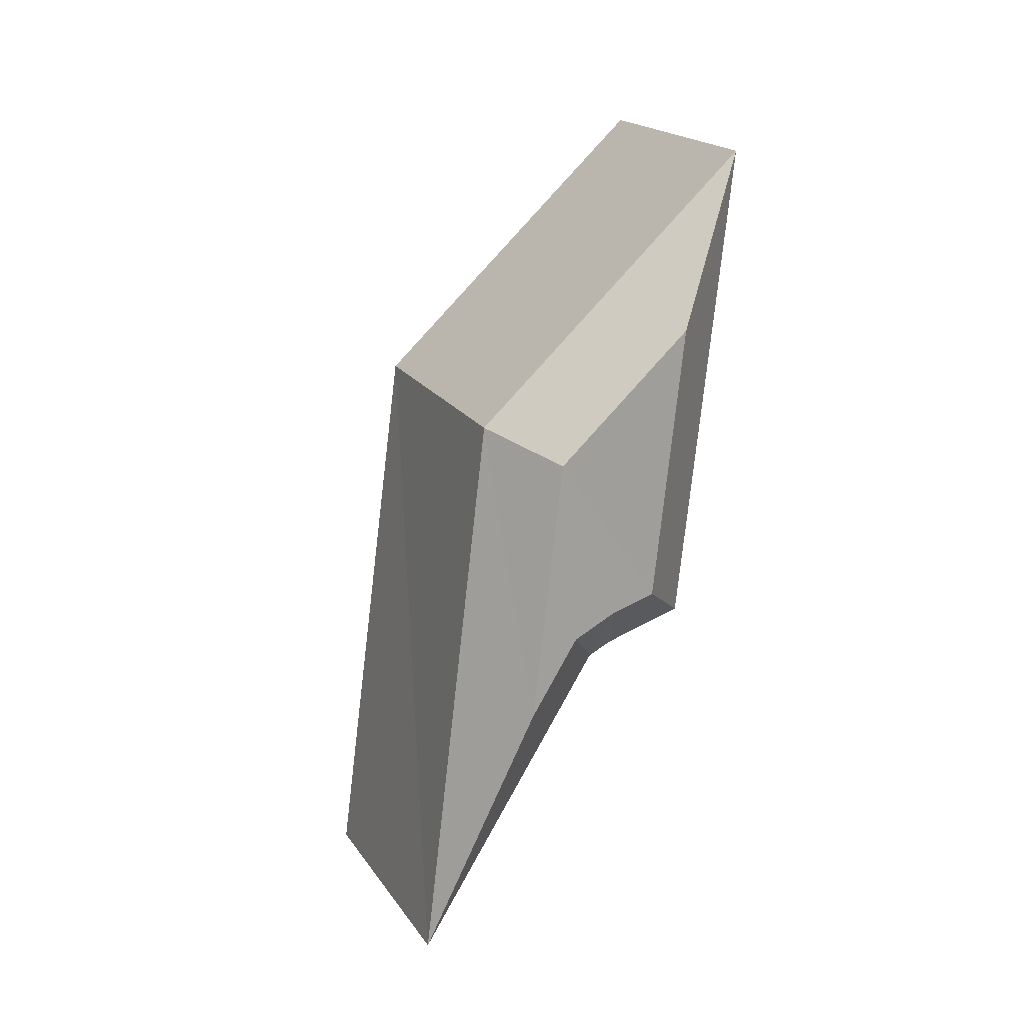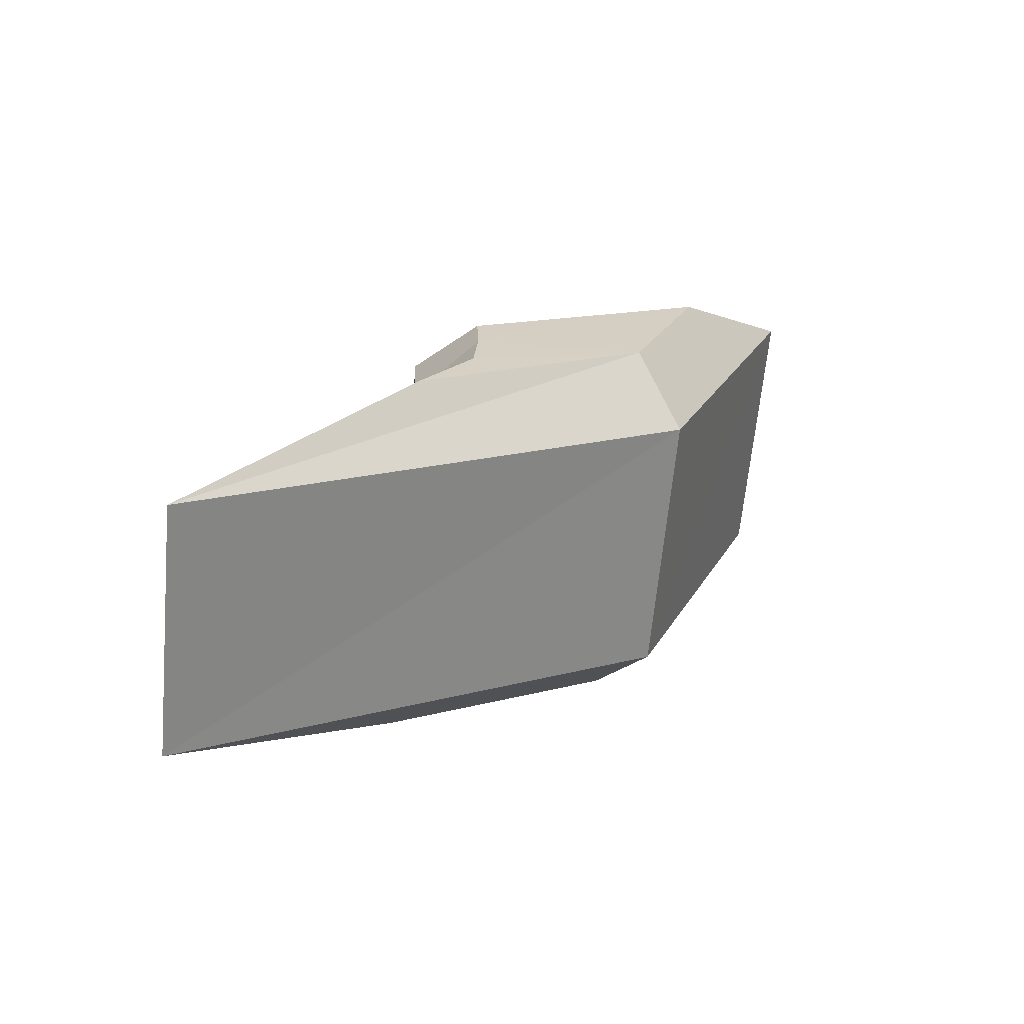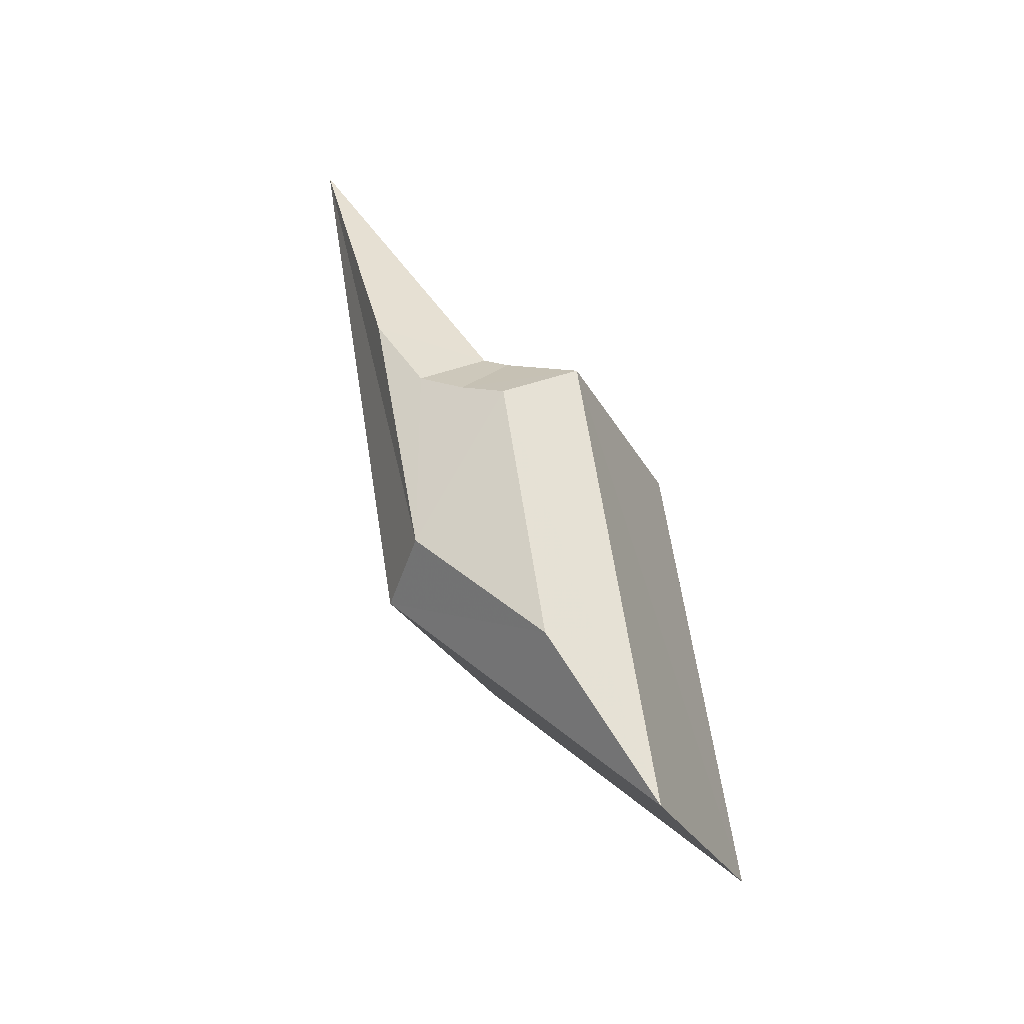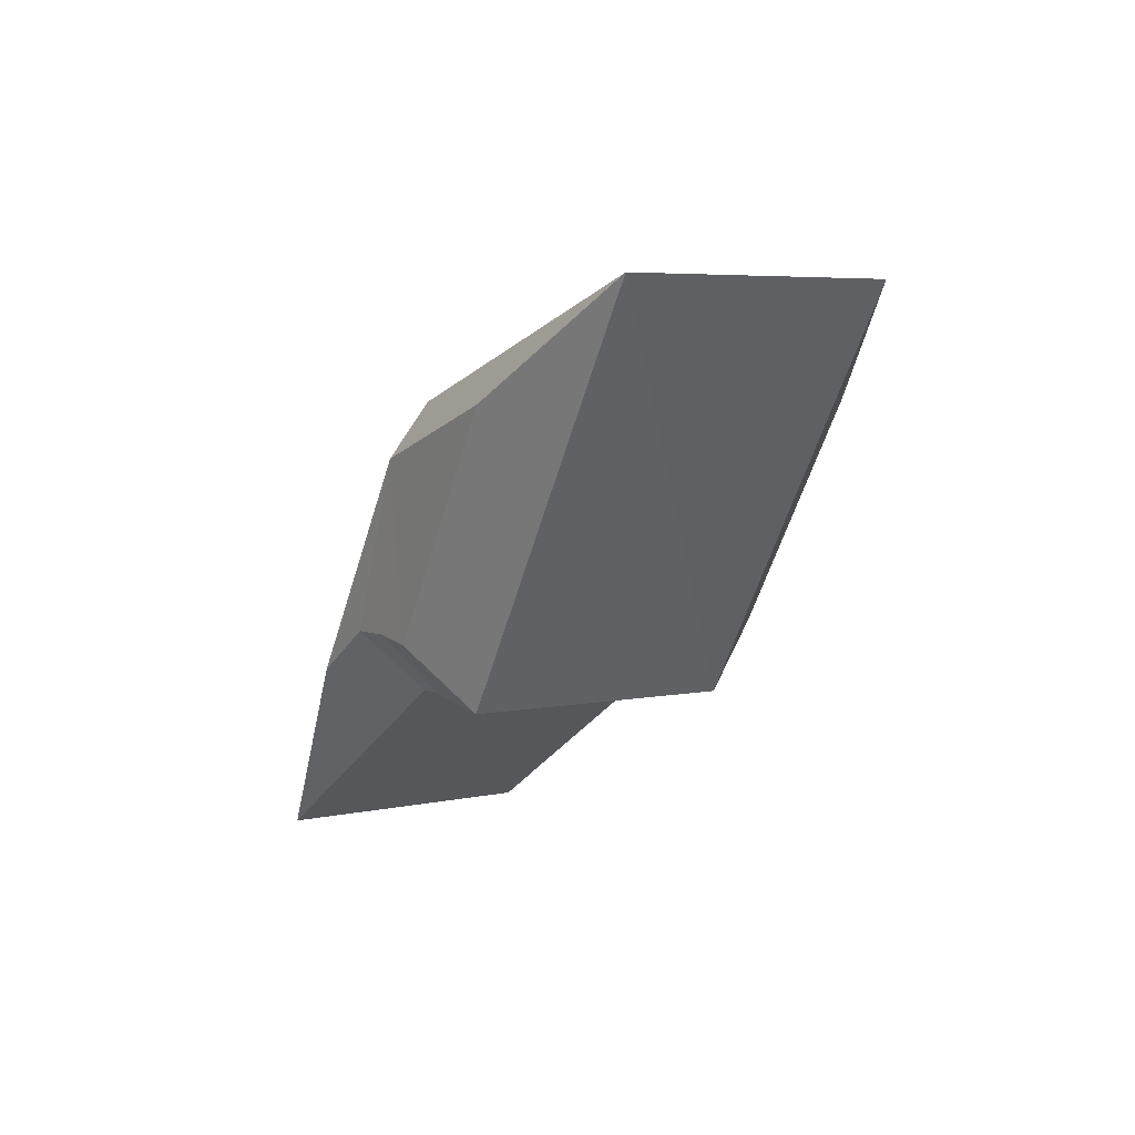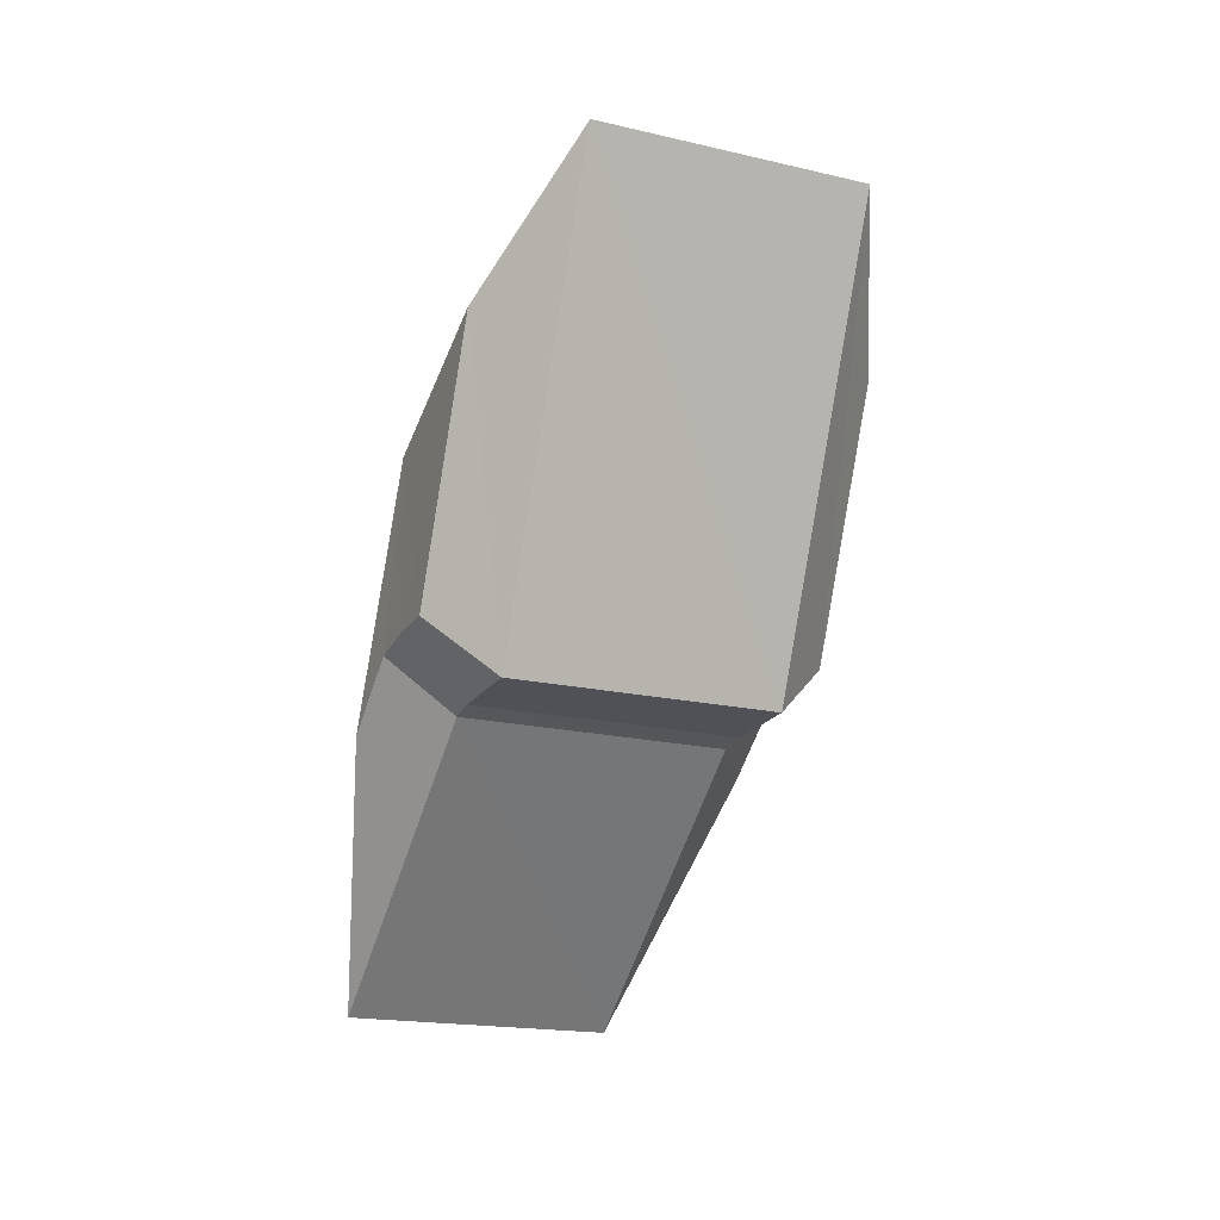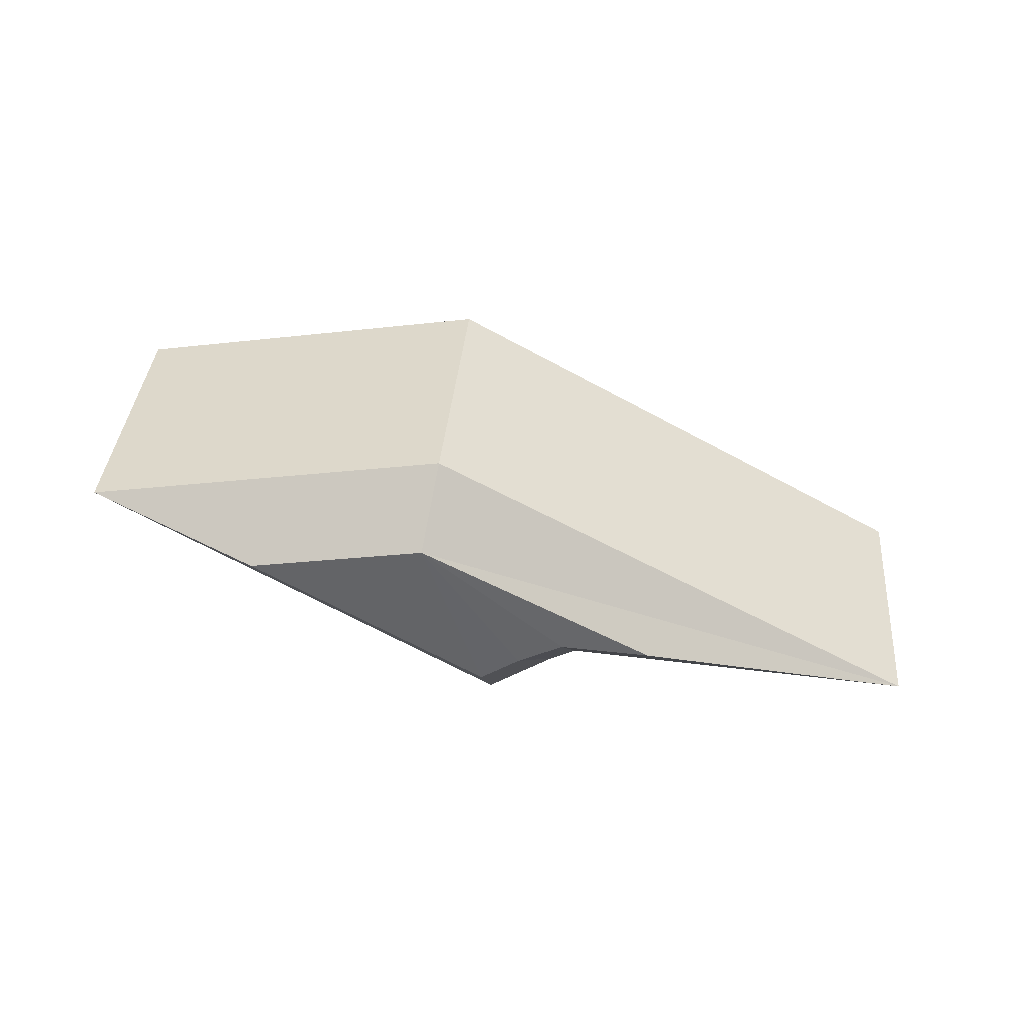
<metadata>
{"format":"obj","ext":"obj","renderer":"f3d","projection":"perspective","resolution":1024,"background":"white","views":[{"elev":-68.9,"azim":-123.1,"up":"+Z"},{"elev":3.8,"azim":124.7,"up":"+Z"},{"elev":65.8,"azim":-125.3,"up":"+Z"},{"elev":-27.4,"azim":-102.4,"up":"+Y"},{"elev":-59.6,"azim":-94.4,"up":"+Y"},{"elev":54.6,"azim":20.3,"up":"+Y"}]}
</metadata>
<code>
o Jamaica
v 0.1716 0.1865 0.6323
v 0.168 0.1943 0.6309
v 0.1597 0.1926 0.6336
v 0.1754 0.189 0.6305
v 0.1797 0.1888 0.6294
v 0.1733 0.1878 0.6315
v 0.1549 0.187 0.6152
v 0.1632 0.1887 0.6125
v 0.1668 0.1809 0.614
v 0.1746 0.1829 0.6112
v 0.1703 0.1832 0.6123
v 0.1684 0.1822 0.6131
v 0.1674 0.1965 0.6269
v 0.1502 0.1929 0.6324
v 0.1641 0.1926 0.6143
v 0.147 0.1891 0.6198
v 0.1713 0.1822 0.6302
v 0.168 0.1783 0.6177
v 0.1754 0.1851 0.6283
v 0.1923 0.1842 0.6238
v 0.1719 0.1811 0.6158
v 0.1888 0.1802 0.6114
v 0.1743 0.1844 0.6288
v 0.1709 0.1805 0.6162
f 1 2 3
f 4 5 2
f 1 6 2
f 6 4 2
f 7 8 9
f 8 10 11
f 8 12 9
f 8 11 12
f 13 14 3 2
f 15 16 14 13
f 8 7 16 15
f 14 17 1 3
f 16 18 17 14
f 7 9 18 16
f 19 20 5 4
f 21 22 20 19
f 11 10 22 21
f 20 13 2 5
f 22 15 13 20
f 10 8 15 22
f 17 23 6 1
f 18 24 23 17
f 9 12 24 18
f 23 19 4 6
f 24 21 19 23
f 12 11 21 24

</code>
